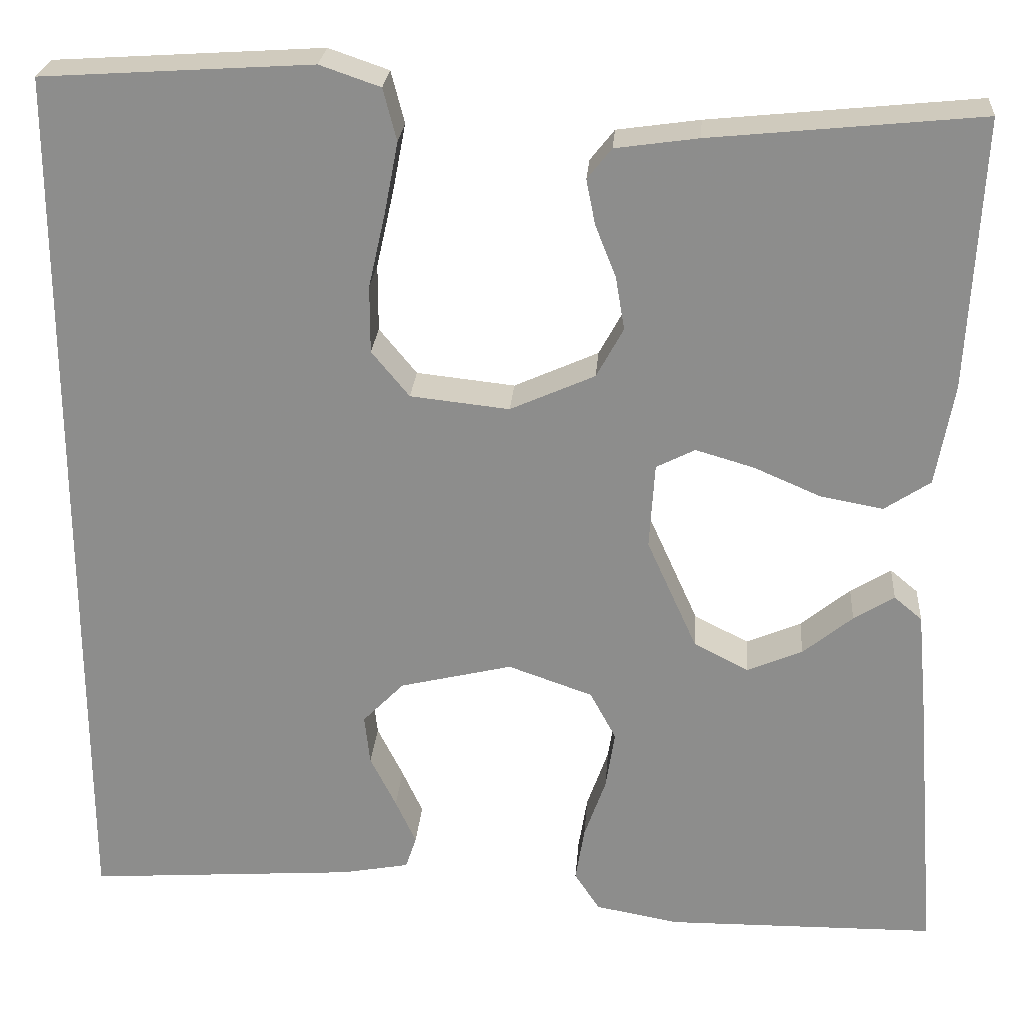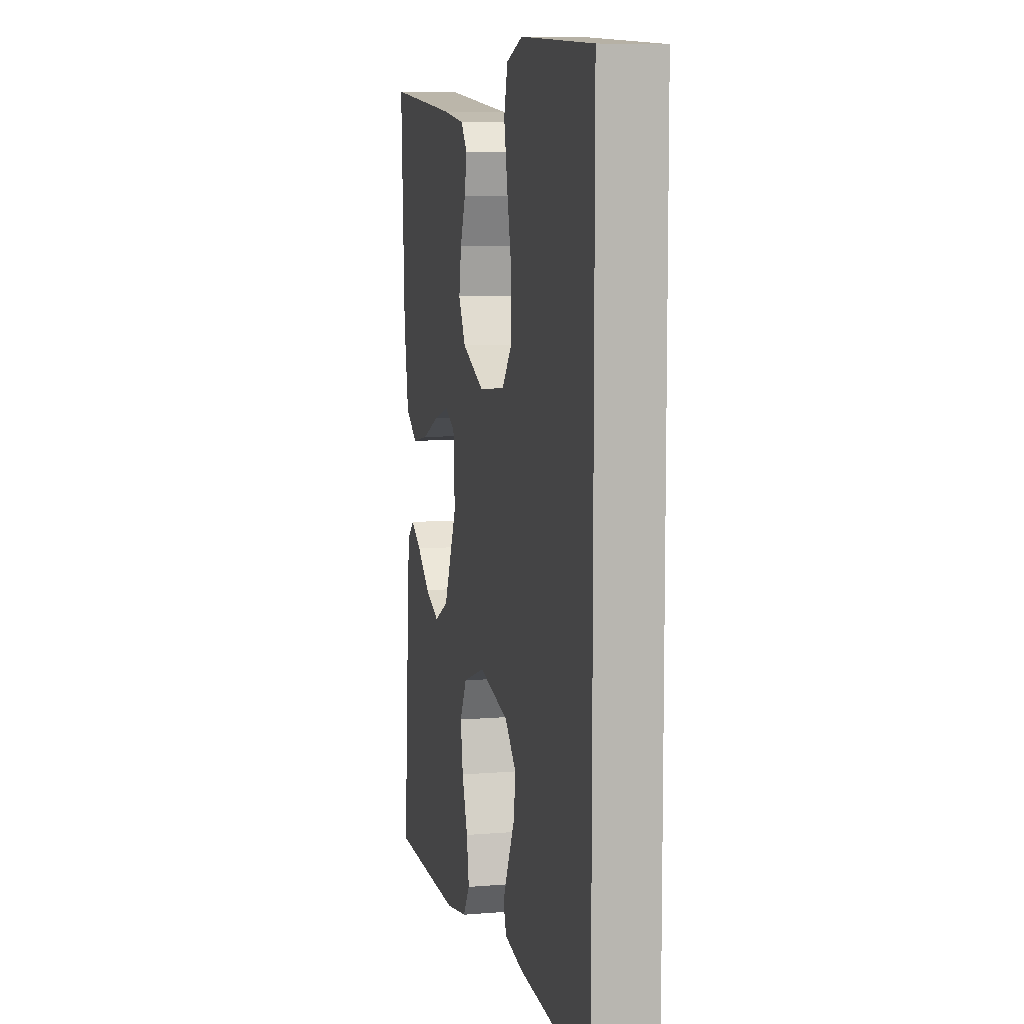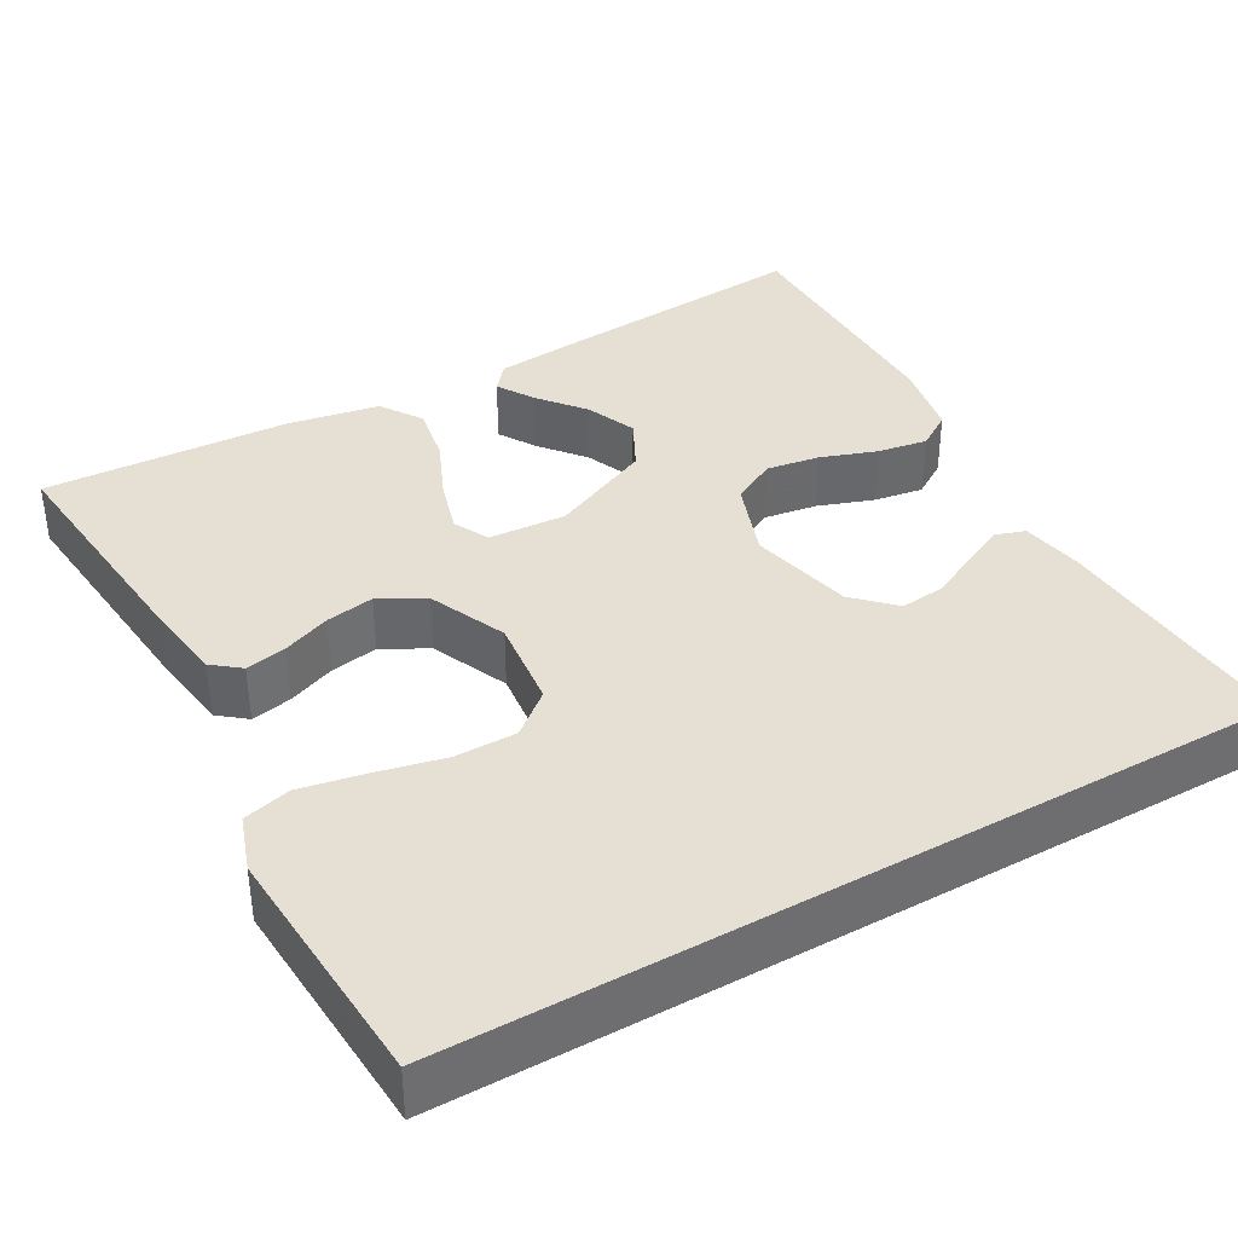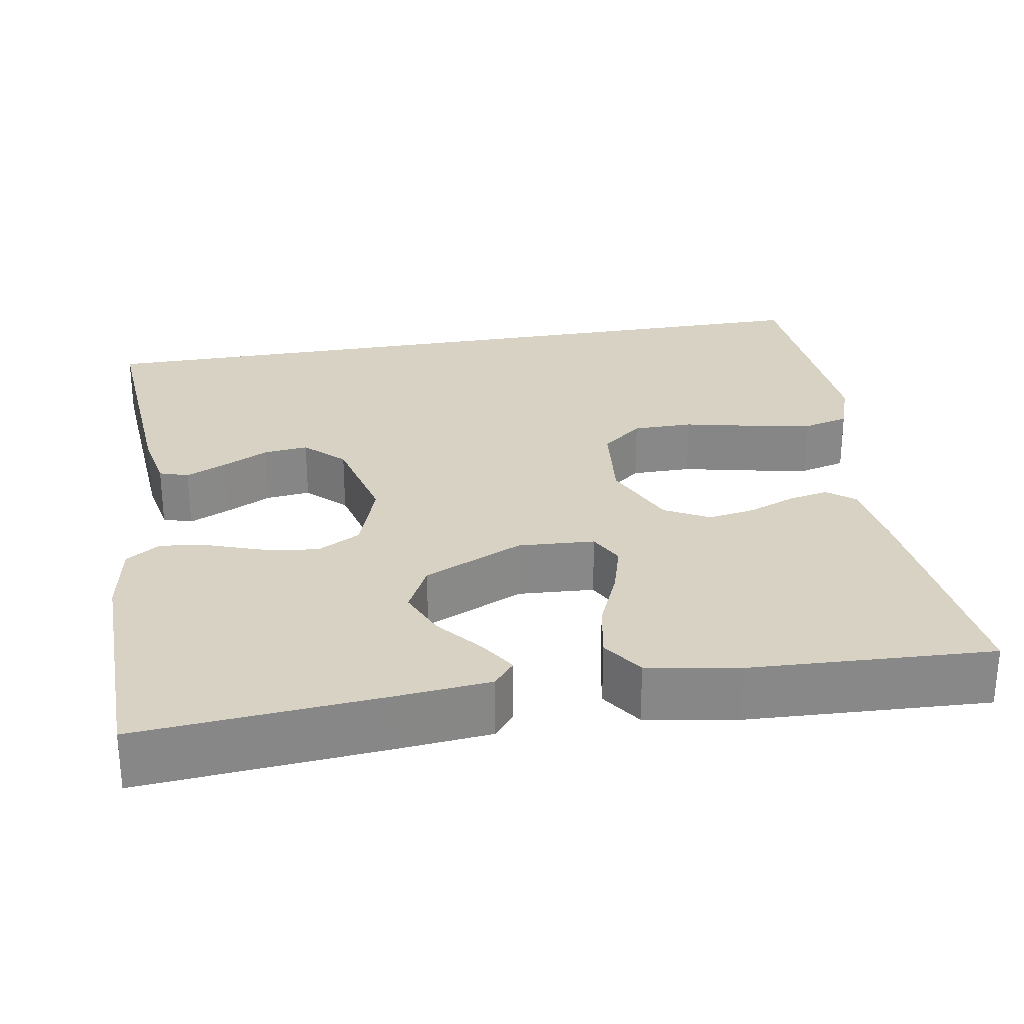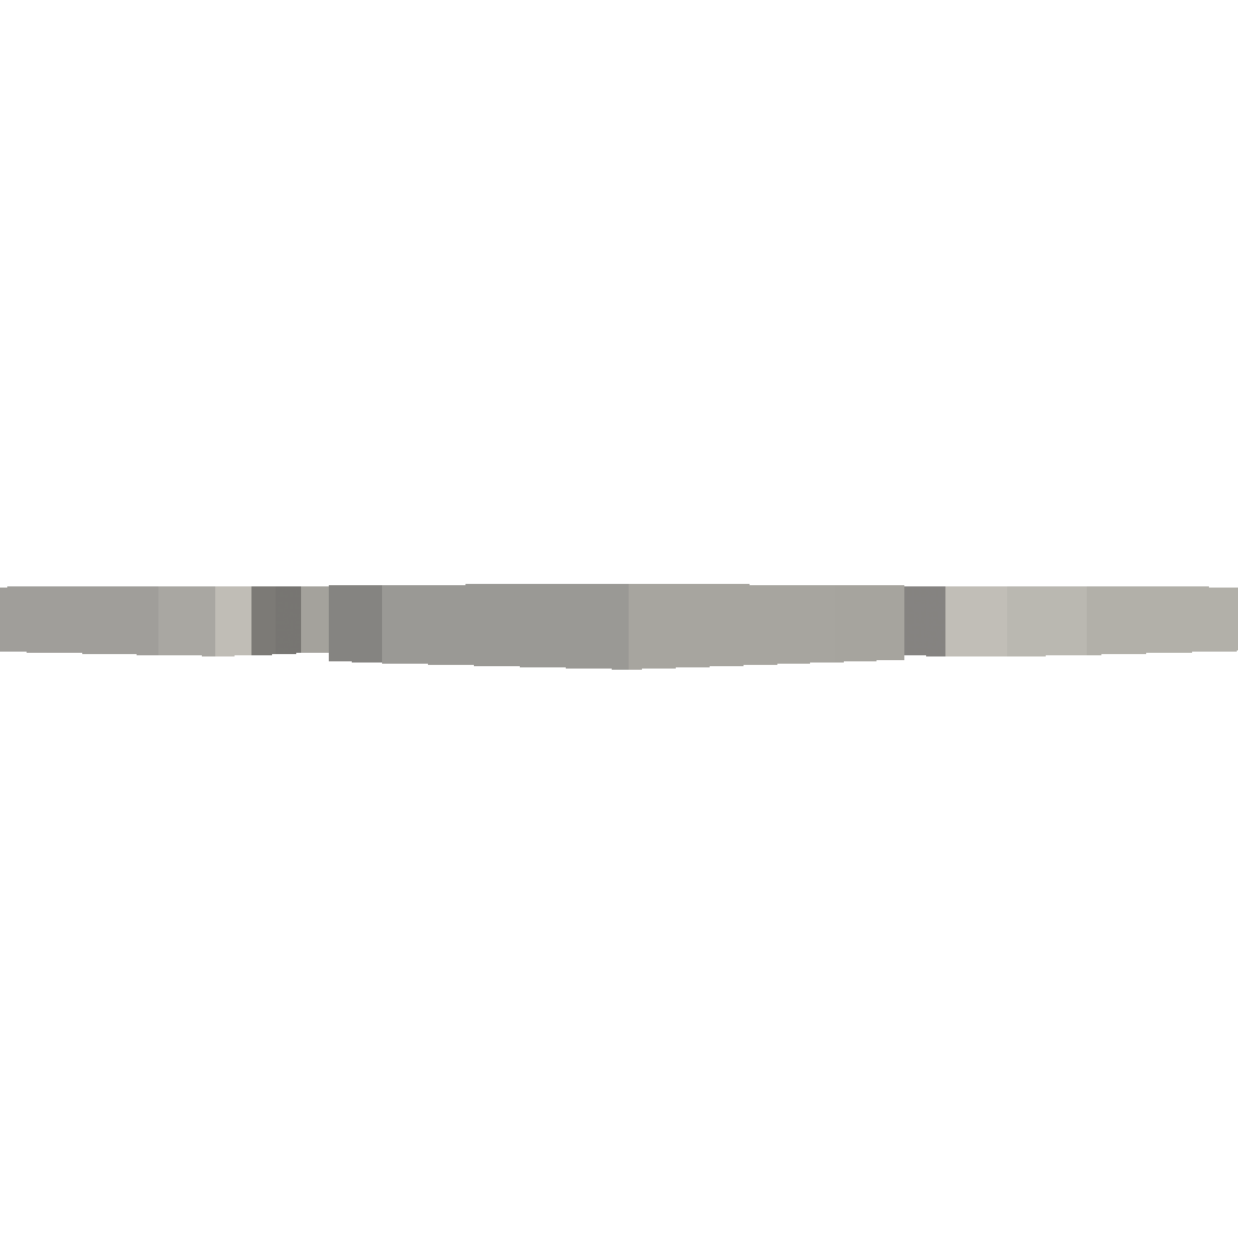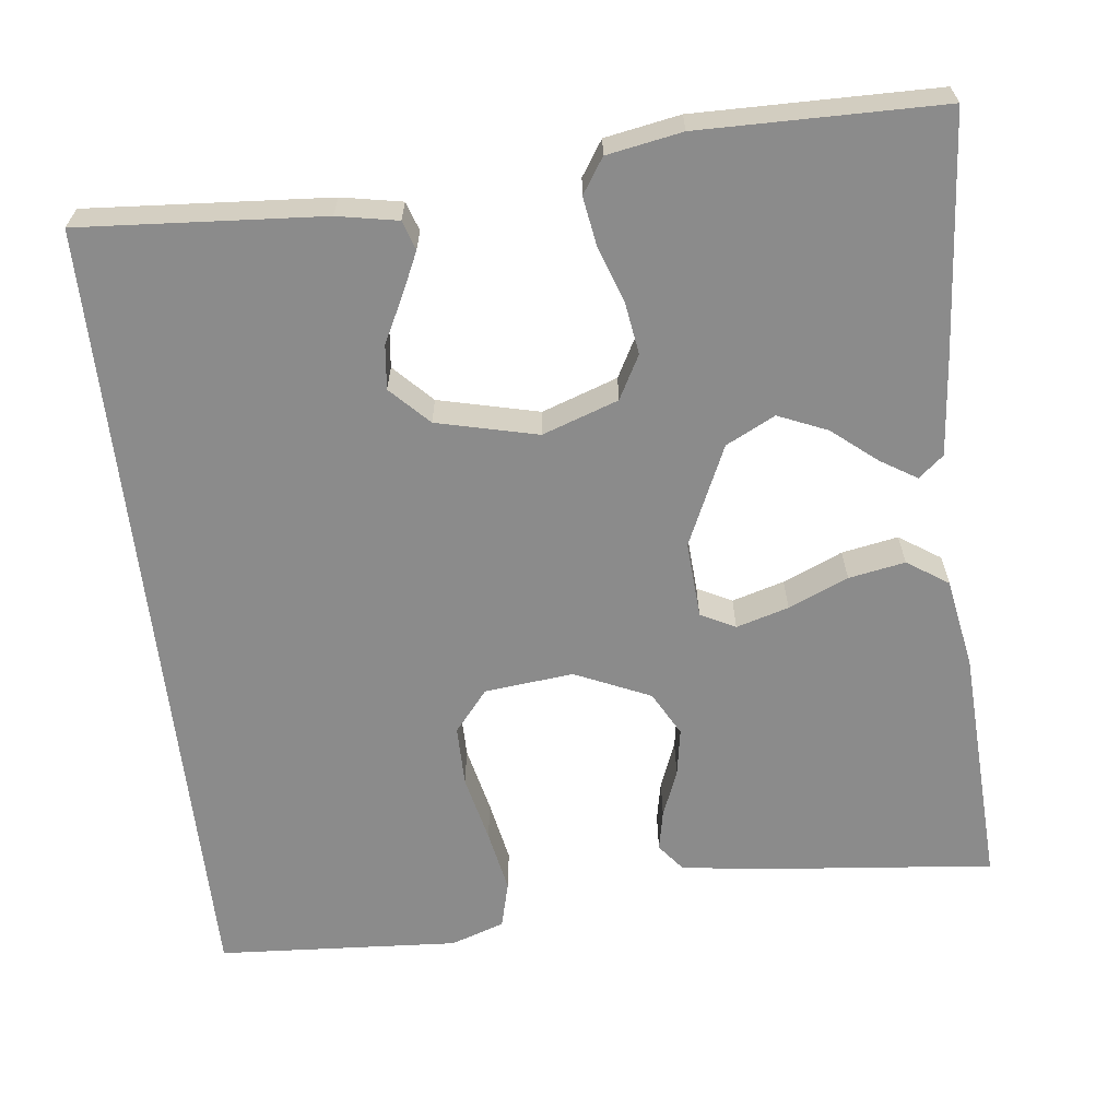
<metadata>
{"format":"obj","ext":"obj","renderer":"f3d","projection":"perspective","resolution":1024,"background":"white","views":[{"elev":24.8,"azim":-175.6,"up":"+Z"},{"elev":8.4,"azim":77.3,"up":"+Z"},{"elev":38.1,"azim":60.5,"up":"+Y"},{"elev":27.7,"azim":-99.9,"up":"+Y"},{"elev":0.5,"azim":-136.7,"up":"+Y"},{"elev":-63.8,"azim":-173.4,"up":"+Y"}]}
</metadata>
<code>
v 0.5 0.07 -0.473
v 0.2 0.07 -0.452
v 0.125 0.07 -0.438
v 0.113 0.07 -0.402
v 0.136 0.07 -0.352
v 0.165 0.07 -0.294
v 0.171 0.07 -0.239
v 0.125 0.07 -0.192
v 0 0.07 -0.162
v -0.094 0.07 -0.195
v -0.123 0.07 -0.249
v -0.113 0.07 -0.314
v -0.089 0.07 -0.382
v -0.079 0.07 -0.443
v -0.107 0.07 -0.486
v -0.2 0.07 -0.503
v -0.5 0.07 -0.5
v -0.476 0.07 -0.2
v -0.465 0.07 -0.082
v -0.434 0.07 -0.056
v -0.389 0.07 -0.084
v -0.334 0.07 -0.129
v -0.273 0.07 -0.155
v -0.212 0.07 -0.124
v -0.156 0.07 0
v -0.162 0.07 0.095
v -0.205 0.07 0.117
v -0.27 0.07 0.098
v -0.344 0.07 0.066
v -0.414 0.07 0.053
v -0.465 0.07 0.087
v -0.485 0.07 0.2
v -0.5 0.07 0.5
v -0.2 0.07 0.47
v -0.108 0.07 0.457
v -0.081 0.07 0.423
v -0.091 0.07 0.373
v -0.114 0.07 0.315
v -0.124 0.07 0.256
v -0.094 0.07 0.201
v 0 0.07 0.159
v 0.11 0.07 0.171
v 0.152 0.07 0.222
v 0.152 0.07 0.297
v 0.133 0.07 0.381
v 0.118 0.07 0.459
v 0.133 0.07 0.517
v 0.2 0.07 0.54
v 0.5 0.07 0.521
v 0.5 0 -0.473
v 0.2 0 -0.452
v 0.125 0 -0.438
v 0.113 0 -0.402
v 0.136 0 -0.352
v 0.165 0 -0.294
v 0.171 0 -0.239
v 0.125 0 -0.192
v 0 0 -0.162
v -0.094 0 -0.195
v -0.123 0 -0.249
v -0.113 0 -0.314
v -0.089 0 -0.382
v -0.079 0 -0.443
v -0.107 0 -0.486
v -0.2 0 -0.503
v -0.5 0 -0.5
v -0.476 0 -0.2
v -0.465 0 -0.082
v -0.434 0 -0.056
v -0.389 0 -0.084
v -0.334 0 -0.129
v -0.273 0 -0.155
v -0.212 0 -0.124
v -0.156 0 0
v -0.162 0 0.095
v -0.205 0 0.117
v -0.27 0 0.098
v -0.344 0 0.066
v -0.414 0 0.053
v -0.465 0 0.087
v -0.485 0 0.2
v -0.5 0 0.5
v -0.2 0 0.47
v -0.108 0 0.457
v -0.081 0 0.423
v -0.091 0 0.373
v -0.114 0 0.315
v -0.124 0 0.256
v -0.094 0 0.201
v 0 0 0.159
v 0.11 0 0.171
v 0.152 0 0.222
v 0.152 0 0.297
v 0.133 0 0.381
v 0.118 0 0.459
v 0.133 0 0.517
v 0.2 0 0.54
v 0.5 0 0.521
f 44 45 46 47
f 44 47 48 49
f 35 36 37 38
f 35 38 39
f 34 35 39
f 33 34 39
f 32 33 39 40
f 28 29 30 31
f 27 28 31 32
f 19 20 21 22
f 19 22 23
f 18 19 23
f 17 18 23
f 16 17 23 24
f 12 13 14 15
f 11 12 15 16
f 3 4 5 6
f 1 2 3 6
f 1 6 7
f 43 44 49 1
f 27 32 40 41
f 26 27 41 42
f 25 26 42
f 11 16 24 25
f 10 11 25
f 9 10 25 42
f 8 9 42 43
f 1 7 8 43
f 96 95 94 93
f 98 97 96 93
f 87 86 85 84
f 88 87 84
f 88 84 83
f 88 83 82
f 89 88 82 81
f 80 79 78 77
f 81 80 77 76
f 71 70 69 68
f 72 71 68
f 72 68 67
f 72 67 66
f 73 72 66 65
f 64 63 62 61
f 65 64 61 60
f 55 54 53 52
f 55 52 51 50
f 56 55 50
f 50 98 93 92
f 90 89 81 76
f 91 90 76 75
f 91 75 74
f 74 73 65 60
f 74 60 59
f 91 74 59 58
f 92 91 58 57
f 92 57 56 50
f 1 50 51 2
f 2 51 52 3
f 3 52 53 4
f 4 53 54 5
f 5 54 55 6
f 6 55 56 7
f 7 56 57 8
f 8 57 58 9
f 9 58 59 10
f 10 59 60 11
f 11 60 61 12
f 12 61 62 13
f 13 62 63 14
f 14 63 64 15
f 15 64 65 16
f 16 65 66 17
f 17 66 67 18
f 18 67 68 19
f 19 68 69 20
f 20 69 70 21
f 21 70 71 22
f 22 71 72 23
f 23 72 73 24
f 24 73 74 25
f 25 74 75 26
f 26 75 76 27
f 27 76 77 28
f 28 77 78 29
f 29 78 79 30
f 30 79 80 31
f 31 80 81 32
f 32 81 82 33
f 33 82 83 34
f 34 83 84 35
f 35 84 85 36
f 36 85 86 37
f 37 86 87 38
f 38 87 88 39
f 39 88 89 40
f 40 89 90 41
f 41 90 91 42
f 42 91 92 43
f 43 92 93 44
f 44 93 94 45
f 45 94 95 46
f 46 95 96 47
f 47 96 97 48
f 48 97 98 49
f 49 98 50 1

</code>
